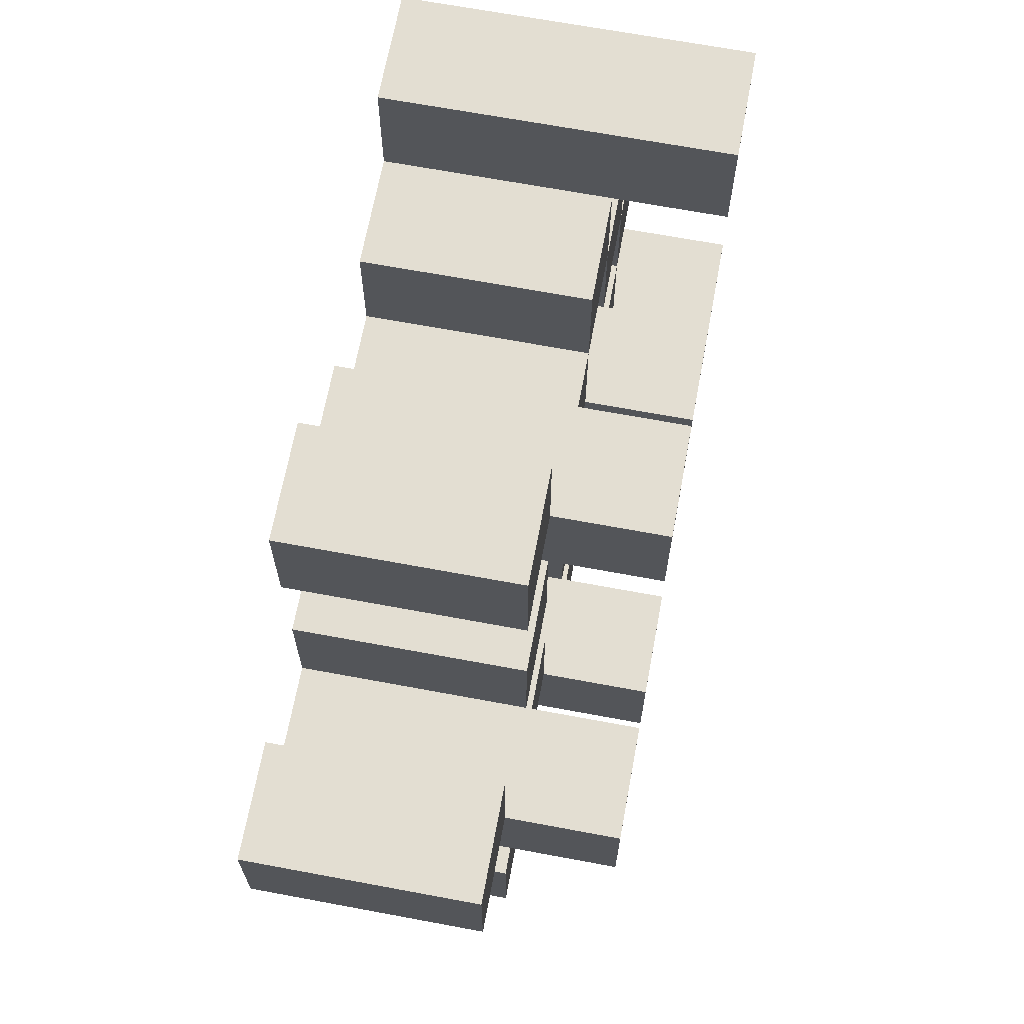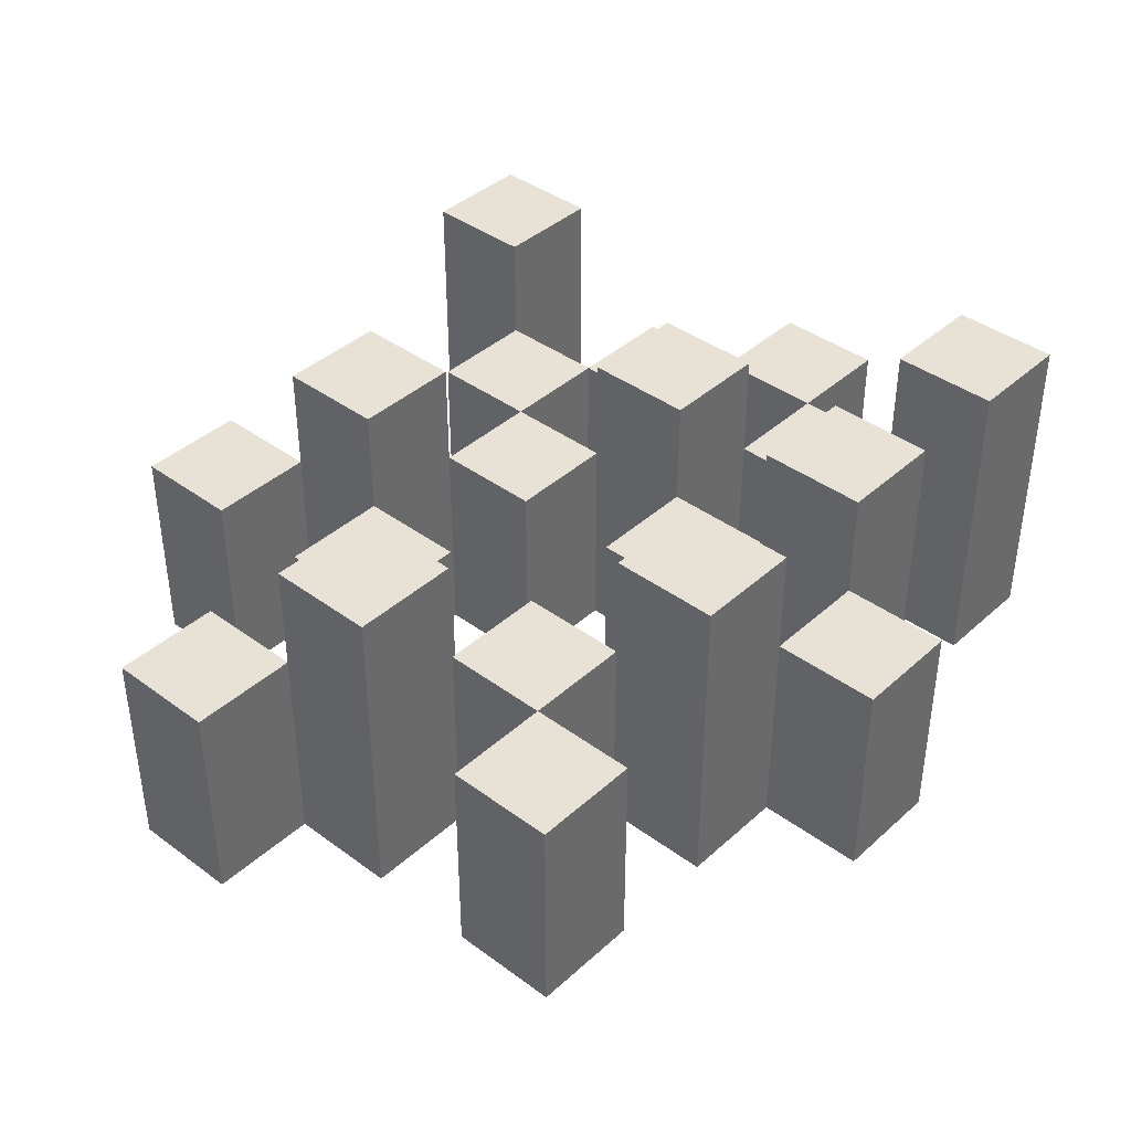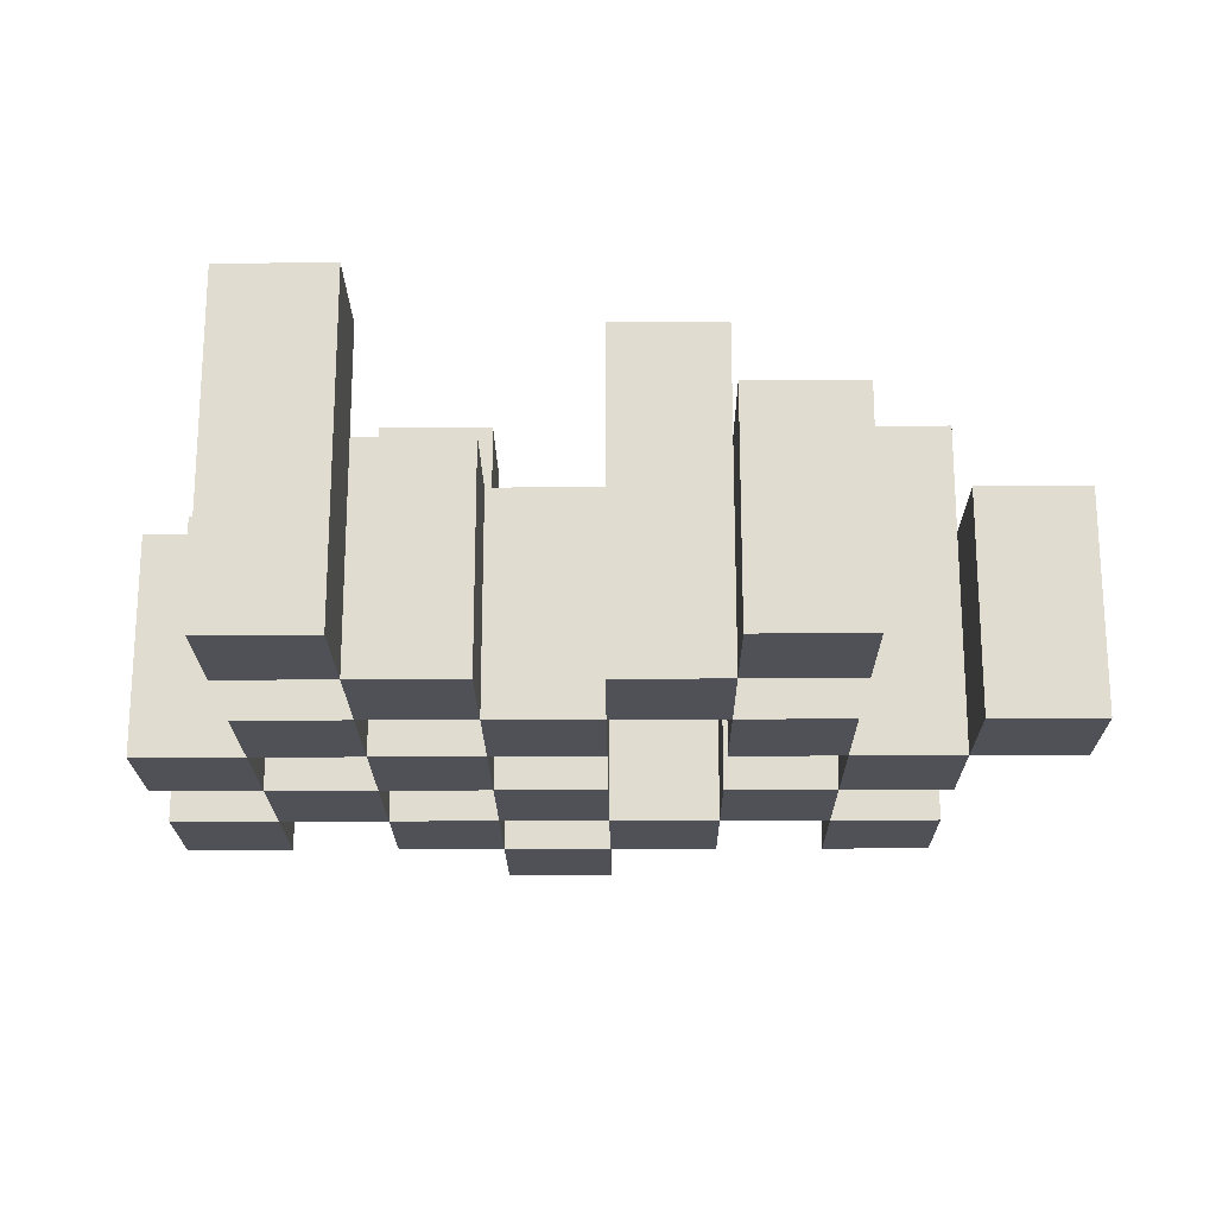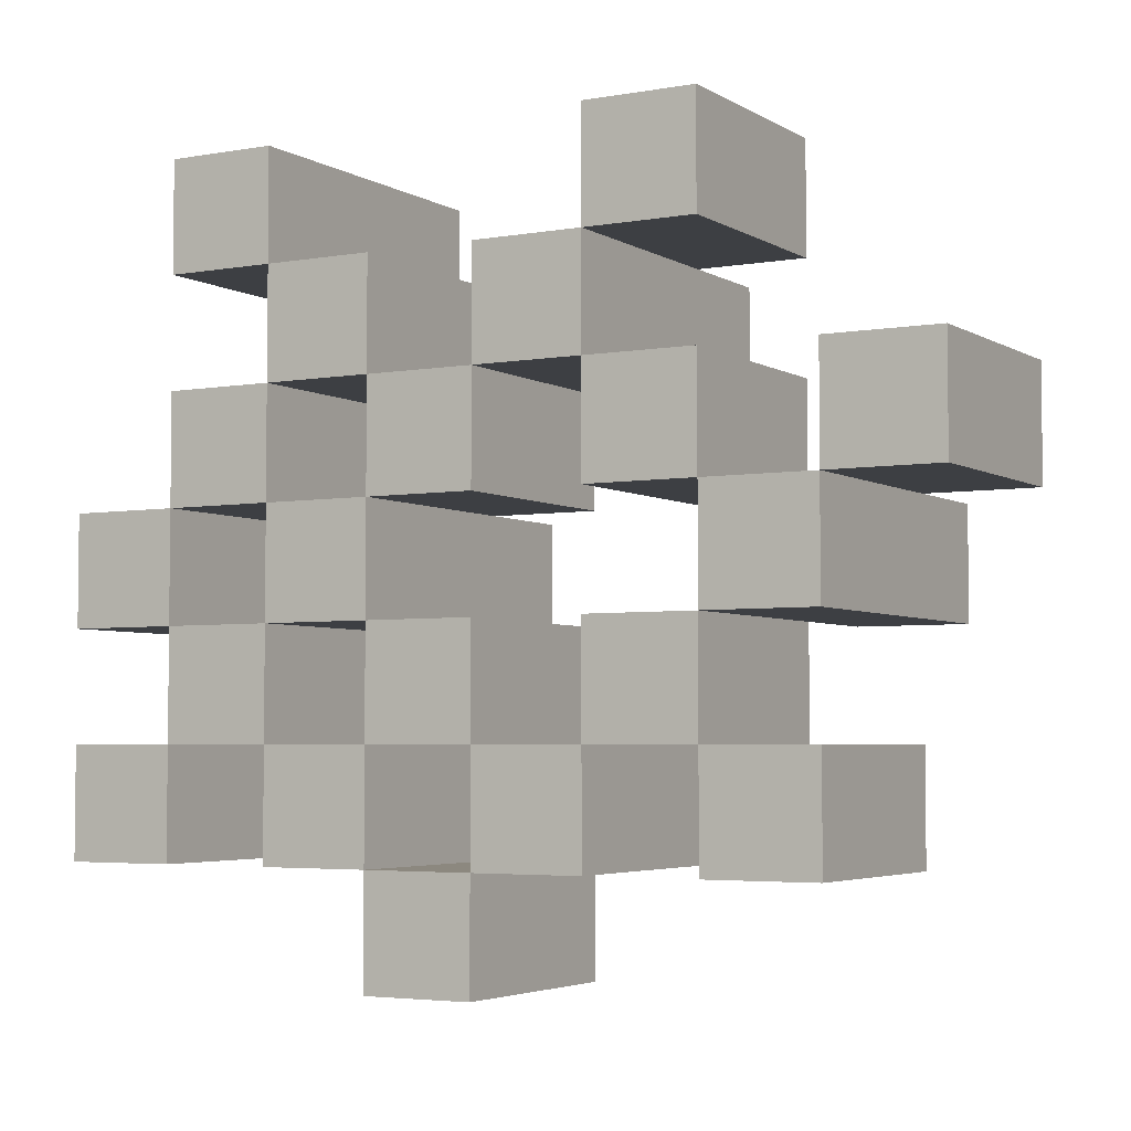
<metadata>
{"format":"obj","ext":"obj","renderer":"f3d","projection":"perspective","resolution":1024,"background":"white","views":[{"elev":67.4,"azim":100.6,"up":"+Z"},{"elev":40.1,"azim":132.2,"up":"+Y"},{"elev":-20.4,"azim":0.5,"up":"+Y"},{"elev":-4.1,"azim":29.8,"up":"+Z"}]}
</metadata>
<code>
o
v 20.3 0.9 10.9
v 20.3 0.9 10.8
v 20.3 0.9 10.7
v 20.3 0.9 10.6
v 20.3 1.1 10.9
v 20.3 1.1 10.8
v 20.3 1.2 10.7
v 20.3 1.2 10.6
v 20.4 0.9 11.2
v 20.4 0.9 11.1
v 20.4 0.9 11
v 20.4 0.9 10.9
v 20.4 0.9 10.8
v 20.4 0.9 10.7
v 20.4 1.1 11
v 20.4 1.1 10.9
v 20.4 1.1 10.8
v 20.4 1.1 10.7
v 20.4 1.2 11.2
v 20.4 1.2 11.1
v 20.5 0.9 11.1
v 20.5 0.9 11
v 20.5 0.9 10.9
v 20.5 0.9 10.8
v 20.5 0.9 10.7
v 20.5 0.9 10.6
v 20.5 1.1 11.1
v 20.5 1.1 11
v 20.5 1.1 10.9
v 20.5 1.1 10.8
v 20.5 1.1 10.7
v 20.5 1.2 10.9
v 20.5 1.2 10.8
v 20.5 1.2 10.7
v 20.5 1.2 10.6
v 20.6 0.9 11
v 20.6 0.9 10.9
v 20.6 0.9 10.8
v 20.6 0.9 10.7
v 20.6 0.9 10.6
v 20.6 0.9 10.5
v 20.6 1.1 11
v 20.6 1.1 10.9
v 20.6 1.1 10.8
v 20.6 1.1 10.7
v 20.6 1.1 10.6
v 20.6 1.1 10.5
v 20.7 0.9 11.1
v 20.7 0.9 11
v 20.7 0.9 10.7
v 20.7 0.9 10.6
v 20.7 1.1 11
v 20.7 1.1 10.7
v 20.7 1.1 10.6
v 20.7 1.2 11.1
v 20.7 1.2 11
v 20.7 1.2 10.7
v 20.7 1.2 10.6
v 20.8 0.9 11.2
v 20.8 0.9 11.1
v 20.8 0.9 11
v 20.8 0.9 10.9
v 20.8 0.9 10.8
v 20.8 0.9 10.7
v 20.8 1.1 11.2
v 20.8 1.1 11.1
v 20.8 1.1 11
v 20.8 1.1 10.9
v 20.8 1.1 10.8
v 20.8 1.1 10.7
v 20.9 0.9 10.9
v 20.9 0.9 10.8
v 20.9 0.9 10.7
v 20.9 0.9 10.6
v 20.9 1.1 10.9
v 20.9 1.1 10.8
v 20.9 1.1 10.7
v 20.9 1.1 10.6
v 20.9 1.2 10.9
v 20.9 1.2 10.8
v 21 0.9 11
v 21 0.9 10.9
v 21 1.1 11
v 21 1.1 10.9
v 20.4 0.9 10.9
v 20.4 0.9 10.8
v 20.4 0.9 10.7
v 20.4 0.9 10.6
v 20.4 1.1 10.9
v 20.4 1.1 10.8
v 20.4 1.1 10.7
v 20.4 1.2 10.7
v 20.4 1.2 10.6
v 20.5 0.9 11.2
v 20.5 0.9 11.1
v 20.5 0.9 11
v 20.5 0.9 10.9
v 20.5 0.9 10.8
v 20.5 0.9 10.7
v 20.5 1.1 11.1
v 20.5 1.1 11
v 20.5 1.1 10.9
v 20.5 1.1 10.8
v 20.5 1.1 10.7
v 20.5 1.2 11.2
v 20.5 1.2 11.1
v 20.6 0.9 11.1
v 20.6 0.9 11
v 20.6 0.9 10.9
v 20.6 0.9 10.8
v 20.6 0.9 10.7
v 20.6 0.9 10.6
v 20.6 1.1 11.1
v 20.6 1.1 11
v 20.6 1.1 10.9
v 20.6 1.1 10.8
v 20.6 1.1 10.7
v 20.6 1.1 10.6
v 20.6 1.2 10.9
v 20.6 1.2 10.8
v 20.6 1.2 10.7
v 20.6 1.2 10.6
v 20.7 0.9 11
v 20.7 0.9 10.9
v 20.7 0.9 10.8
v 20.7 0.9 10.7
v 20.7 0.9 10.6
v 20.7 0.9 10.5
v 20.7 1.1 11
v 20.7 1.1 10.9
v 20.7 1.1 10.8
v 20.7 1.1 10.7
v 20.7 1.1 10.6
v 20.7 1.1 10.5
v 20.8 0.9 11.1
v 20.8 0.9 11
v 20.8 0.9 10.7
v 20.8 0.9 10.6
v 20.8 1.1 11.1
v 20.8 1.1 11
v 20.8 1.1 10.7
v 20.8 1.2 11.1
v 20.8 1.2 11
v 20.8 1.2 10.7
v 20.8 1.2 10.6
v 20.9 0.9 11.2
v 20.9 0.9 11.1
v 20.9 0.9 11
v 20.9 0.9 10.9
v 20.9 0.9 10.8
v 20.9 0.9 10.7
v 20.9 1.1 11.2
v 20.9 1.1 11.1
v 20.9 1.1 11
v 20.9 1.1 10.9
v 20.9 1.1 10.8
v 20.9 1.1 10.7
v 21 0.9 10.9
v 21 0.9 10.8
v 21 0.9 10.7
v 21 0.9 10.6
v 21 1.1 10.9
v 21 1.1 10.7
v 21 1.1 10.6
v 21 1.2 10.9
v 21 1.2 10.8
v 21.1 0.9 11
v 21.1 0.9 10.9
v 21.1 1.1 11
v 21.1 1.1 10.9
v 20.4 0.9 11.2
v 20.4 1.2 11.2
v 20.5 0.9 11.2
v 20.5 1.2 11.2
v 20.8 0.9 11.2
v 20.8 1.1 11.2
v 20.9 0.9 11.2
v 20.9 1.1 11.2
v 20.5 0.9 11.1
v 20.5 1.1 11.1
v 20.6 0.9 11.1
v 20.6 1.1 11.1
v 20.7 0.9 11.1
v 20.7 1.2 11.1
v 20.8 0.9 11.1
v 20.8 1.1 11.1
v 20.8 1.2 11.1
v 20.4 0.9 11
v 20.4 1.1 11
v 20.5 0.9 11
v 20.5 1.1 11
v 20.6 0.9 11
v 20.6 1.1 11
v 20.7 0.9 11
v 20.7 1.1 11
v 20.8 0.9 11
v 20.8 1.1 11
v 20.9 0.9 11
v 20.9 1.1 11
v 21 0.9 11
v 21 1.1 11
v 21.1 0.9 11
v 21.1 1.1 11
v 20.3 0.9 10.9
v 20.3 1.1 10.9
v 20.4 0.9 10.9
v 20.4 1.1 10.9
v 20.5 0.9 10.9
v 20.5 1.1 10.9
v 20.5 1.2 10.9
v 20.6 0.9 10.9
v 20.6 1.1 10.9
v 20.6 1.2 10.9
v 20.9 0.9 10.9
v 20.9 1.1 10.9
v 20.9 1.2 10.9
v 21 0.9 10.9
v 21 1.1 10.9
v 21 1.2 10.9
v 20.4 0.9 10.8
v 20.4 1.1 10.8
v 20.5 0.9 10.8
v 20.5 1.1 10.8
v 20.6 0.9 10.8
v 20.6 1.1 10.8
v 20.7 0.9 10.8
v 20.7 1.1 10.8
v 20.8 0.9 10.8
v 20.8 1.1 10.8
v 20.9 0.9 10.8
v 20.9 1.1 10.8
v 20.3 0.9 10.7
v 20.3 1.2 10.7
v 20.4 0.9 10.7
v 20.4 1.1 10.7
v 20.4 1.2 10.7
v 20.5 0.9 10.7
v 20.5 1.1 10.7
v 20.5 1.2 10.7
v 20.6 0.9 10.7
v 20.6 1.1 10.7
v 20.6 1.2 10.7
v 20.7 0.9 10.7
v 20.7 1.1 10.7
v 20.7 1.2 10.7
v 20.8 0.9 10.7
v 20.8 1.1 10.7
v 20.8 1.2 10.7
v 20.9 0.9 10.7
v 20.9 1.1 10.7
v 21 0.9 10.7
v 21 1.1 10.7
v 20.6 0.9 10.6
v 20.6 1.1 10.6
v 20.7 0.9 10.6
v 20.7 1.1 10.6
v 20.4 0.9 11.1
v 20.4 1.2 11.1
v 20.5 0.9 11.1
v 20.5 1.1 11.1
v 20.5 1.2 11.1
v 20.8 0.9 11.1
v 20.8 1.1 11.1
v 20.9 0.9 11.1
v 20.9 1.1 11.1
v 20.5 0.9 11
v 20.5 1.1 11
v 20.6 0.9 11
v 20.6 1.1 11
v 20.7 0.9 11
v 20.7 1.1 11
v 20.7 1.2 11
v 20.8 0.9 11
v 20.8 1.1 11
v 20.8 1.2 11
v 20.4 0.9 10.9
v 20.4 1.1 10.9
v 20.5 0.9 10.9
v 20.5 1.1 10.9
v 20.6 0.9 10.9
v 20.6 1.1 10.9
v 20.7 0.9 10.9
v 20.7 1.1 10.9
v 20.8 0.9 10.9
v 20.8 1.1 10.9
v 20.9 0.9 10.9
v 20.9 1.1 10.9
v 21 0.9 10.9
v 21 1.1 10.9
v 21.1 0.9 10.9
v 21.1 1.1 10.9
v 20.3 0.9 10.8
v 20.3 1.1 10.8
v 20.4 0.9 10.8
v 20.4 1.1 10.8
v 20.5 0.9 10.8
v 20.5 1.1 10.8
v 20.5 1.2 10.8
v 20.6 0.9 10.8
v 20.6 1.1 10.8
v 20.6 1.2 10.8
v 20.9 0.9 10.8
v 20.9 1.1 10.8
v 20.9 1.2 10.8
v 21 0.9 10.8
v 21 1.2 10.8
v 20.4 0.9 10.7
v 20.4 1.1 10.7
v 20.5 0.9 10.7
v 20.5 1.1 10.7
v 20.6 0.9 10.7
v 20.6 1.1 10.7
v 20.7 0.9 10.7
v 20.7 1.1 10.7
v 20.8 0.9 10.7
v 20.8 1.1 10.7
v 20.9 0.9 10.7
v 20.9 1.1 10.7
v 20.3 0.9 10.6
v 20.3 1.2 10.6
v 20.4 0.9 10.6
v 20.4 1.2 10.6
v 20.5 0.9 10.6
v 20.5 1.2 10.6
v 20.6 0.9 10.6
v 20.6 1.1 10.6
v 20.6 1.2 10.6
v 20.7 0.9 10.6
v 20.7 1.1 10.6
v 20.7 1.2 10.6
v 20.8 0.9 10.6
v 20.8 1.2 10.6
v 20.9 0.9 10.6
v 20.9 1.1 10.6
v 21 0.9 10.6
v 21 1.1 10.6
v 20.6 0.9 10.5
v 20.6 1.1 10.5
v 20.7 0.9 10.5
v 20.7 1.1 10.5
v 20.4 0.9 11.2
v 20.5 0.9 11.2
v 20.8 0.9 11.2
v 20.9 0.9 11.2
v 20.4 0.9 11.1
v 20.5 0.9 11.1
v 20.6 0.9 11.1
v 20.7 0.9 11.1
v 20.8 0.9 11.1
v 20.9 0.9 11.1
v 20.4 0.9 11
v 20.5 0.9 11
v 20.6 0.9 11
v 20.7 0.9 11
v 20.8 0.9 11
v 20.9 0.9 11
v 21 0.9 11
v 21.1 0.9 11
v 20.3 0.9 10.9
v 20.4 0.9 10.9
v 20.5 0.9 10.9
v 20.6 0.9 10.9
v 20.7 0.9 10.9
v 20.8 0.9 10.9
v 20.9 0.9 10.9
v 21 0.9 10.9
v 21.1 0.9 10.9
v 20.3 0.9 10.8
v 20.4 0.9 10.8
v 20.5 0.9 10.8
v 20.6 0.9 10.8
v 20.7 0.9 10.8
v 20.8 0.9 10.8
v 20.9 0.9 10.8
v 21 0.9 10.8
v 20.3 0.9 10.7
v 20.4 0.9 10.7
v 20.5 0.9 10.7
v 20.6 0.9 10.7
v 20.7 0.9 10.7
v 20.8 0.9 10.7
v 20.9 0.9 10.7
v 21 0.9 10.7
v 20.3 0.9 10.6
v 20.4 0.9 10.6
v 20.5 0.9 10.6
v 20.6 0.9 10.6
v 20.7 0.9 10.6
v 20.8 0.9 10.6
v 20.9 0.9 10.6
v 21 0.9 10.6
v 20.6 0.9 10.5
v 20.7 0.9 10.5
v 20.8 1.1 11.2
v 20.9 1.1 11.2
v 20.5 1.1 11.1
v 20.6 1.1 11.1
v 20.8 1.1 11.1
v 20.9 1.1 11.1
v 20.4 1.1 11
v 20.5 1.1 11
v 20.6 1.1 11
v 20.7 1.1 11
v 20.8 1.1 11
v 20.9 1.1 11
v 21 1.1 11
v 21.1 1.1 11
v 20.3 1.1 10.9
v 20.4 1.1 10.9
v 20.5 1.1 10.9
v 20.6 1.1 10.9
v 20.7 1.1 10.9
v 20.8 1.1 10.9
v 20.9 1.1 10.9
v 21 1.1 10.9
v 21.1 1.1 10.9
v 20.3 1.1 10.8
v 20.4 1.1 10.8
v 20.5 1.1 10.8
v 20.6 1.1 10.8
v 20.7 1.1 10.8
v 20.8 1.1 10.8
v 20.9 1.1 10.8
v 20.4 1.1 10.7
v 20.5 1.1 10.7
v 20.6 1.1 10.7
v 20.7 1.1 10.7
v 20.8 1.1 10.7
v 20.9 1.1 10.7
v 21 1.1 10.7
v 20.6 1.1 10.6
v 20.7 1.1 10.6
v 20.9 1.1 10.6
v 21 1.1 10.6
v 20.6 1.1 10.5
v 20.7 1.1 10.5
v 20.4 1.2 11.2
v 20.5 1.2 11.2
v 20.4 1.2 11.1
v 20.5 1.2 11.1
v 20.7 1.2 11.1
v 20.8 1.2 11.1
v 20.7 1.2 11
v 20.8 1.2 11
v 20.5 1.2 10.9
v 20.6 1.2 10.9
v 20.9 1.2 10.9
v 21 1.2 10.9
v 20.5 1.2 10.8
v 20.6 1.2 10.8
v 20.9 1.2 10.8
v 21 1.2 10.8
v 20.3 1.2 10.7
v 20.4 1.2 10.7
v 20.5 1.2 10.7
v 20.6 1.2 10.7
v 20.7 1.2 10.7
v 20.8 1.2 10.7
v 20.3 1.2 10.6
v 20.4 1.2 10.6
v 20.5 1.2 10.6
v 20.6 1.2 10.6
v 20.7 1.2 10.6
v 20.8 1.2 10.6
f 5 2 1
f 6 2 5
f 7 4 3
f 8 4 7
f 15 12 11
f 16 12 15
f 17 14 13
f 18 14 17
f 19 10 9
f 20 10 19
f 27 22 21
f 28 22 27
f 29 24 23
f 30 24 29
f 31 26 25
f 32 30 29
f 33 30 32
f 34 26 31
f 35 26 34
f 42 37 36
f 43 37 42
f 44 39 38
f 45 39 44
f 46 41 40
f 47 41 46
f 52 49 48
f 53 51 50
f 54 51 53
f 55 52 48
f 56 52 55
f 57 54 53
f 58 54 57
f 65 60 59
f 66 60 65
f 67 62 61
f 68 62 67
f 69 64 63
f 70 64 69
f 75 72 71
f 76 72 75
f 77 74 73
f 78 74 77
f 79 76 75
f 80 76 79
f 83 82 81
f 84 82 83
f 85 86 89
f 89 86 90
f 87 88 91
f 91 88 92
f 92 88 93
f 94 95 100
f 96 97 101
f 101 97 102
f 98 99 103
f 103 99 104
f 94 100 105
f 105 100 106
f 107 108 113
f 113 108 114
f 109 110 115
f 115 110 116
f 111 112 117
f 117 112 118
f 115 116 119
f 119 116 120
f 117 118 121
f 121 118 122
f 123 124 129
f 129 124 130
f 125 126 131
f 131 126 132
f 127 128 133
f 133 128 134
f 135 136 139
f 139 136 140
f 137 138 141
f 139 140 142
f 142 140 143
f 141 138 144
f 144 138 145
f 146 147 152
f 152 147 153
f 148 149 154
f 154 149 155
f 150 151 156
f 156 151 157
f 158 159 162
f 160 161 163
f 163 161 164
f 162 159 165
f 165 159 166
f 167 168 169
f 169 168 170
f 173 172 171
f 174 172 173
f 177 176 175
f 178 176 177
f 181 180 179
f 182 180 181
f 185 184 183
f 186 184 185
f 187 184 186
f 190 189 188
f 191 189 190
f 194 193 192
f 195 193 194
f 198 197 196
f 199 197 198
f 202 201 200
f 203 201 202
f 206 205 204
f 207 205 206
f 211 209 208
f 211 210 209
f 212 210 211
f 213 210 212
f 217 215 214
f 217 216 215
f 218 216 217
f 219 216 218
f 222 221 220
f 223 221 222
f 226 225 224
f 227 225 226
f 230 229 228
f 231 229 230
f 234 233 232
f 235 233 234
f 236 233 235
f 240 238 237
f 240 239 238
f 241 239 240
f 242 239 241
f 246 244 243
f 246 245 244
f 247 245 246
f 248 245 247
f 251 250 249
f 252 250 251
f 255 254 253
f 256 254 255
f 257 258 259
f 259 258 260
f 260 258 261
f 262 263 264
f 264 263 265
f 266 267 268
f 268 267 269
f 270 271 273
f 271 272 273
f 273 272 274
f 274 272 275
f 276 277 278
f 278 277 279
f 280 281 282
f 282 281 283
f 284 285 286
f 286 285 287
f 288 289 290
f 290 289 291
f 292 293 294
f 294 293 295
f 296 297 299
f 297 298 299
f 299 298 300
f 300 298 301
f 302 303 305
f 303 304 305
f 305 304 306
f 307 308 309
f 309 308 310
f 311 312 313
f 313 312 314
f 315 316 317
f 317 316 318
f 319 320 321
f 321 320 322
f 323 324 325
f 325 324 326
f 326 324 327
f 328 329 331
f 329 330 331
f 331 330 332
f 333 334 335
f 335 334 336
f 337 338 339
f 339 338 340
f 345 342 341
f 346 342 345
f 349 344 343
f 350 344 349
f 352 347 346
f 353 347 352
f 354 349 348
f 355 349 354
f 360 352 351
f 361 352 360
f 362 354 353
f 363 354 362
f 364 356 355
f 365 356 364
f 366 358 357
f 367 358 366
f 368 360 359
f 369 360 368
f 370 362 361
f 371 362 370
f 374 366 365
f 375 366 374
f 377 370 369
f 378 370 377
f 379 372 371
f 380 372 379
f 381 374 373
f 382 374 381
f 384 377 376
f 385 377 384
f 386 379 378
f 387 379 386
f 388 381 380
f 389 381 388
f 390 383 382
f 391 383 390
f 392 388 387
f 393 388 392
f 394 395 398
f 398 395 399
f 396 397 401
f 401 397 402
f 400 401 409
f 409 401 410
f 402 403 411
f 411 403 412
f 404 405 413
f 413 405 414
f 406 407 415
f 415 407 416
f 408 409 417
f 417 409 418
f 418 419 424
f 424 419 425
f 420 421 426
f 426 421 427
f 422 423 428
f 428 423 429
f 429 430 433
f 433 430 434
f 431 432 435
f 435 432 436
f 437 438 439
f 439 438 440
f 441 442 443
f 443 442 444
f 445 446 449
f 449 446 450
f 447 448 451
f 451 448 452
f 453 454 459
f 459 454 460
f 455 456 461
f 461 456 462
f 457 458 463
f 463 458 464

</code>
